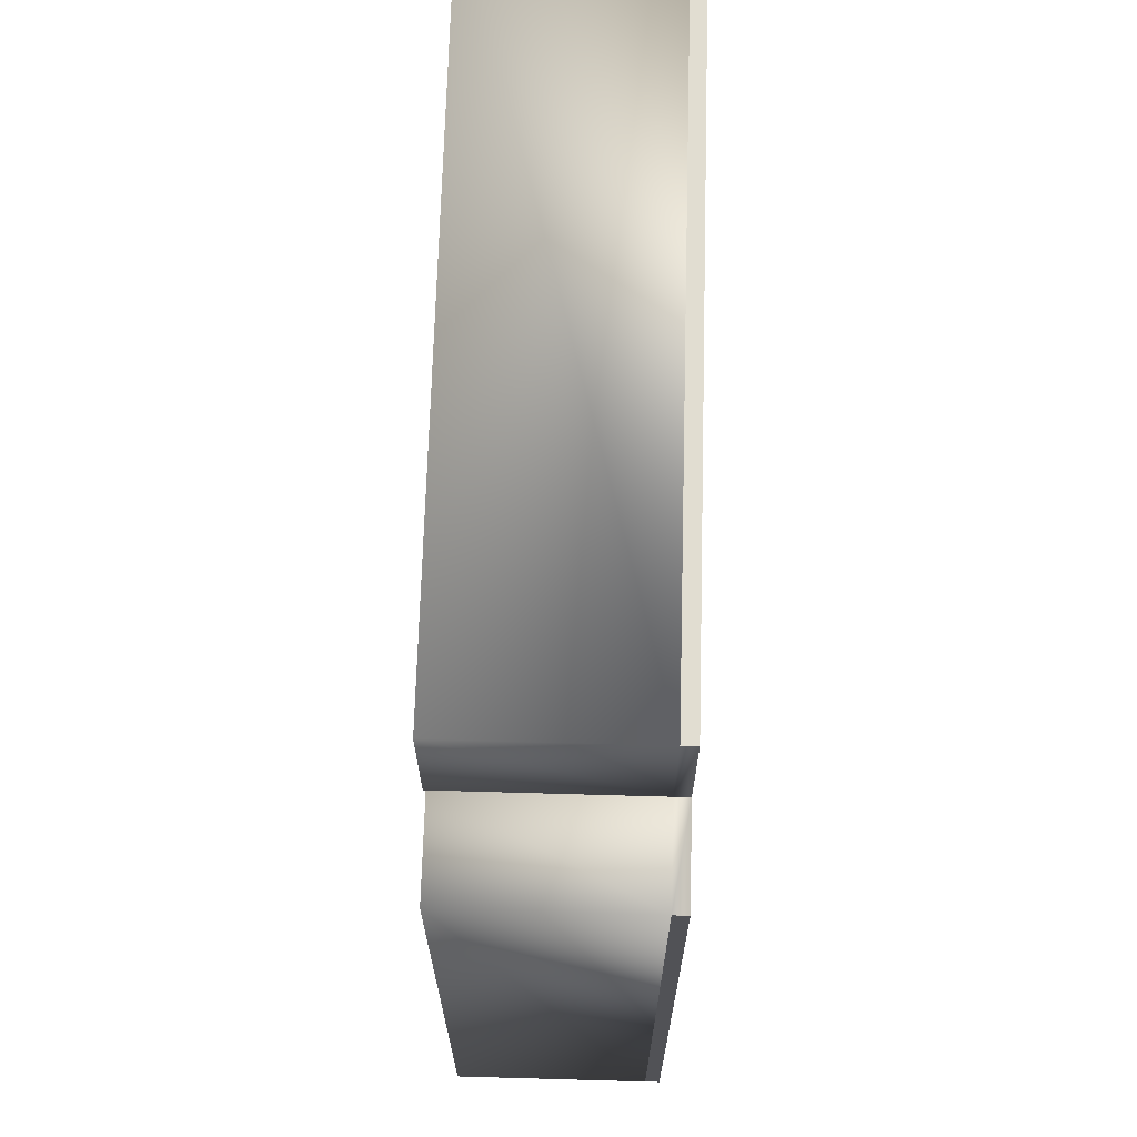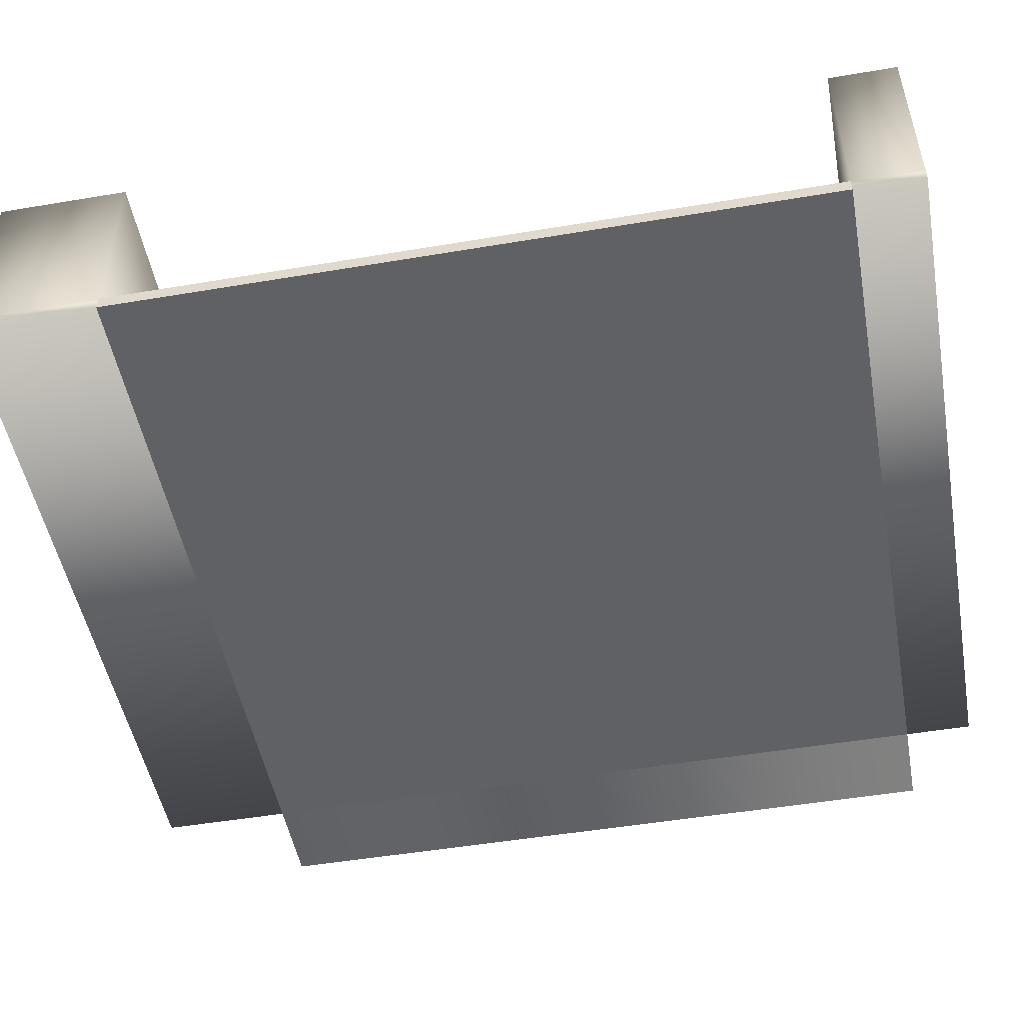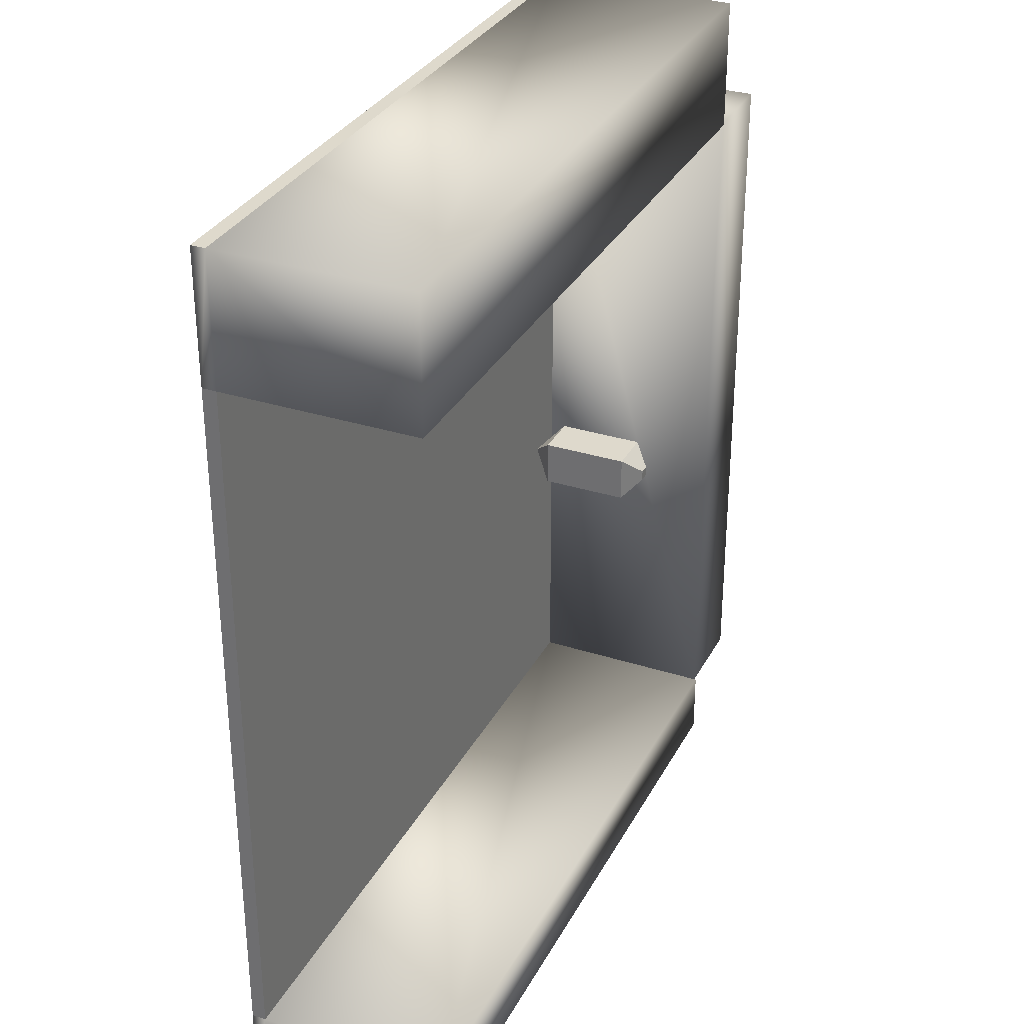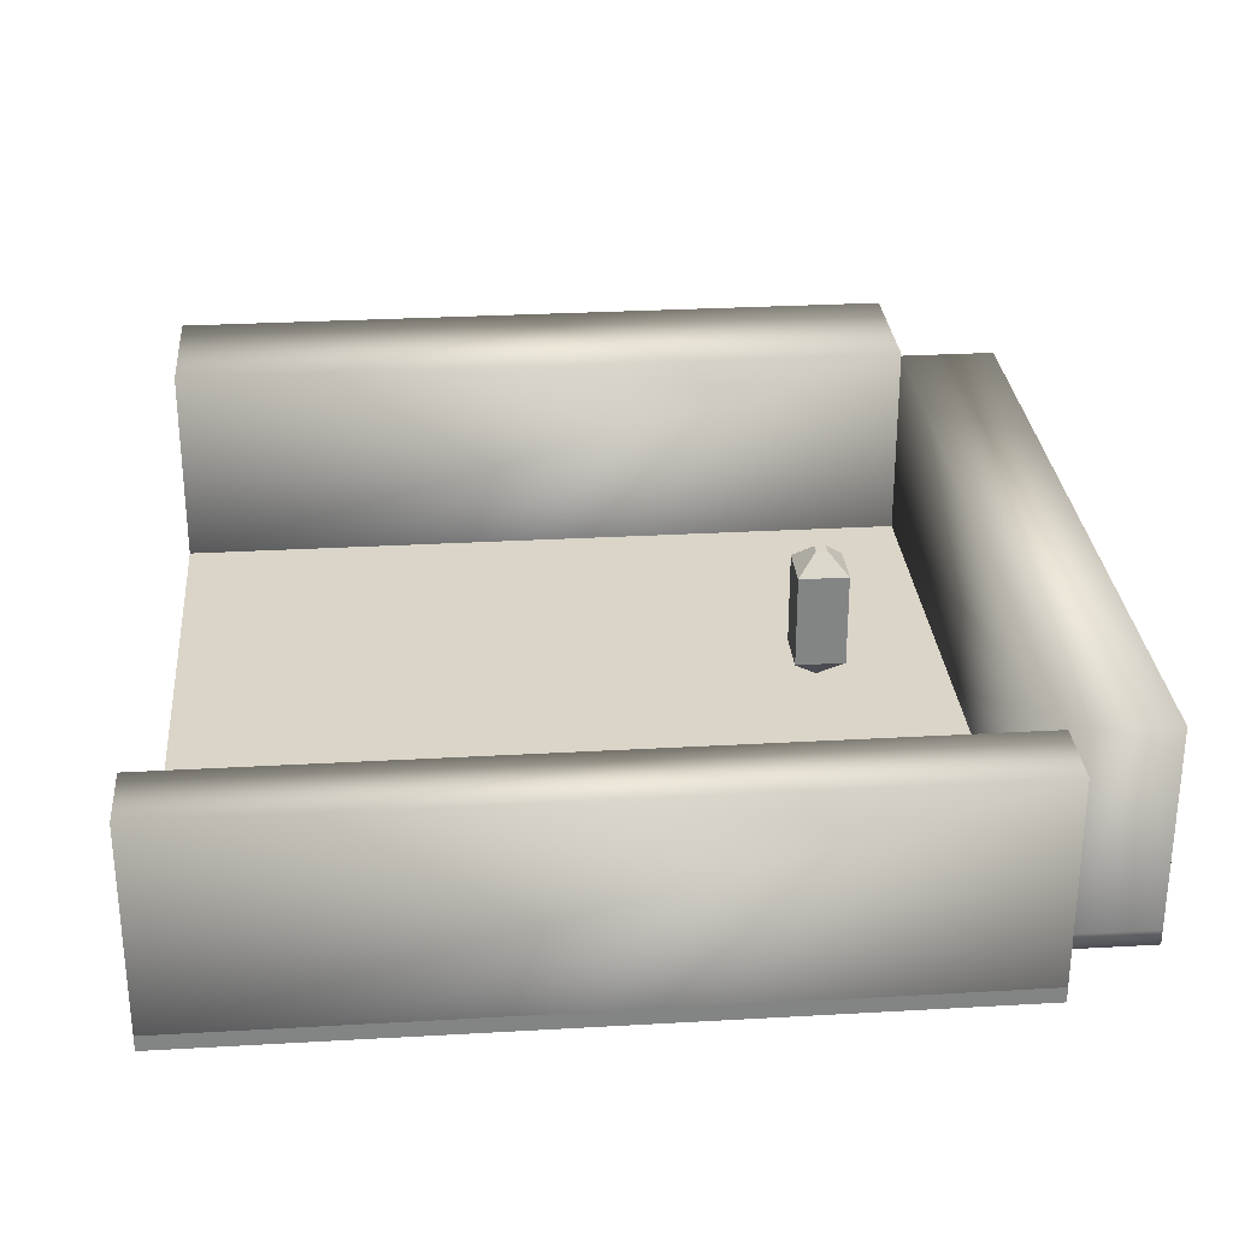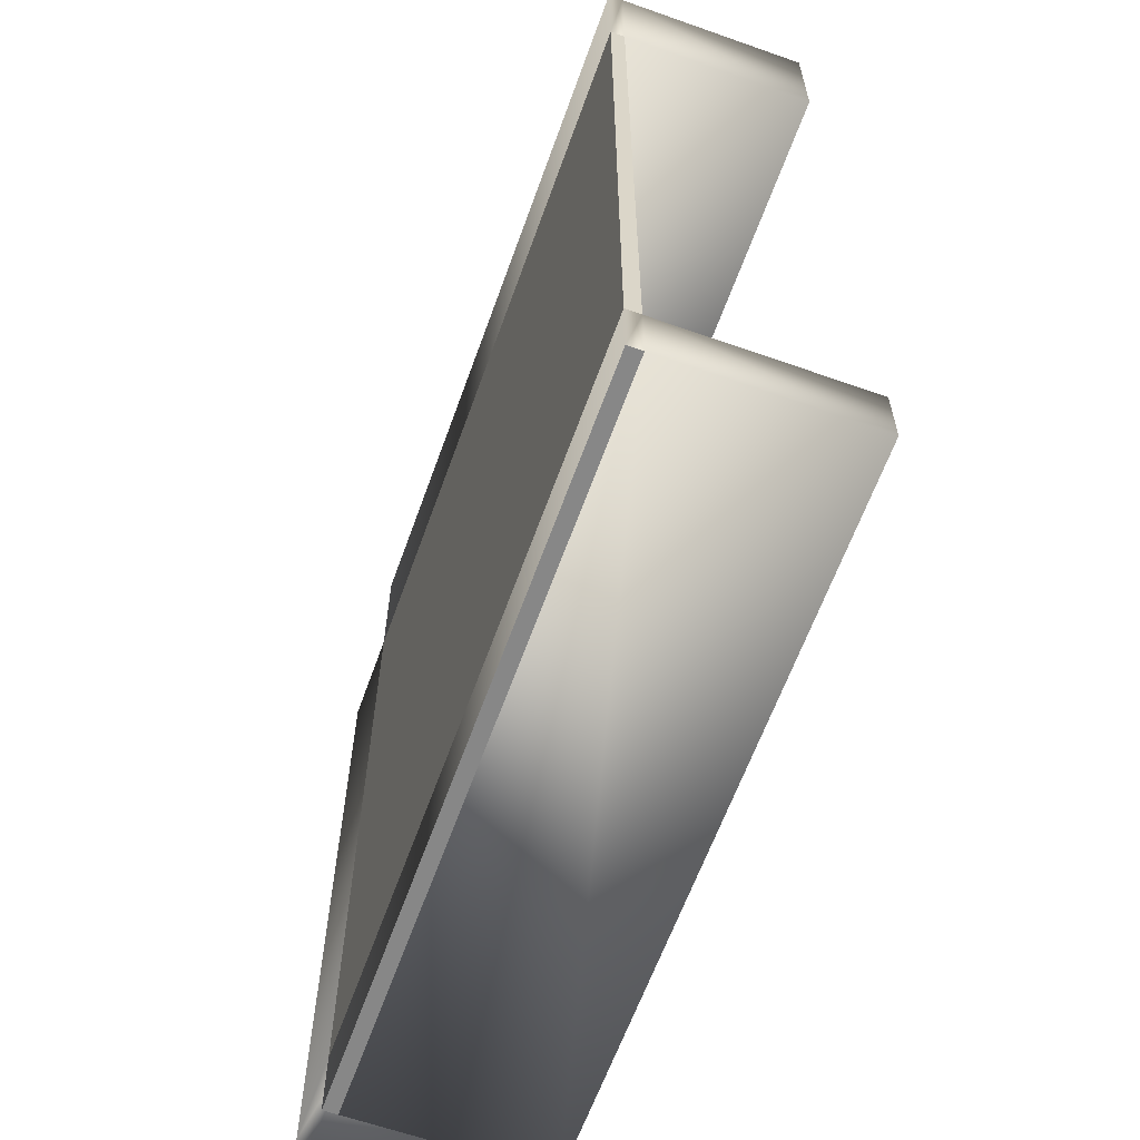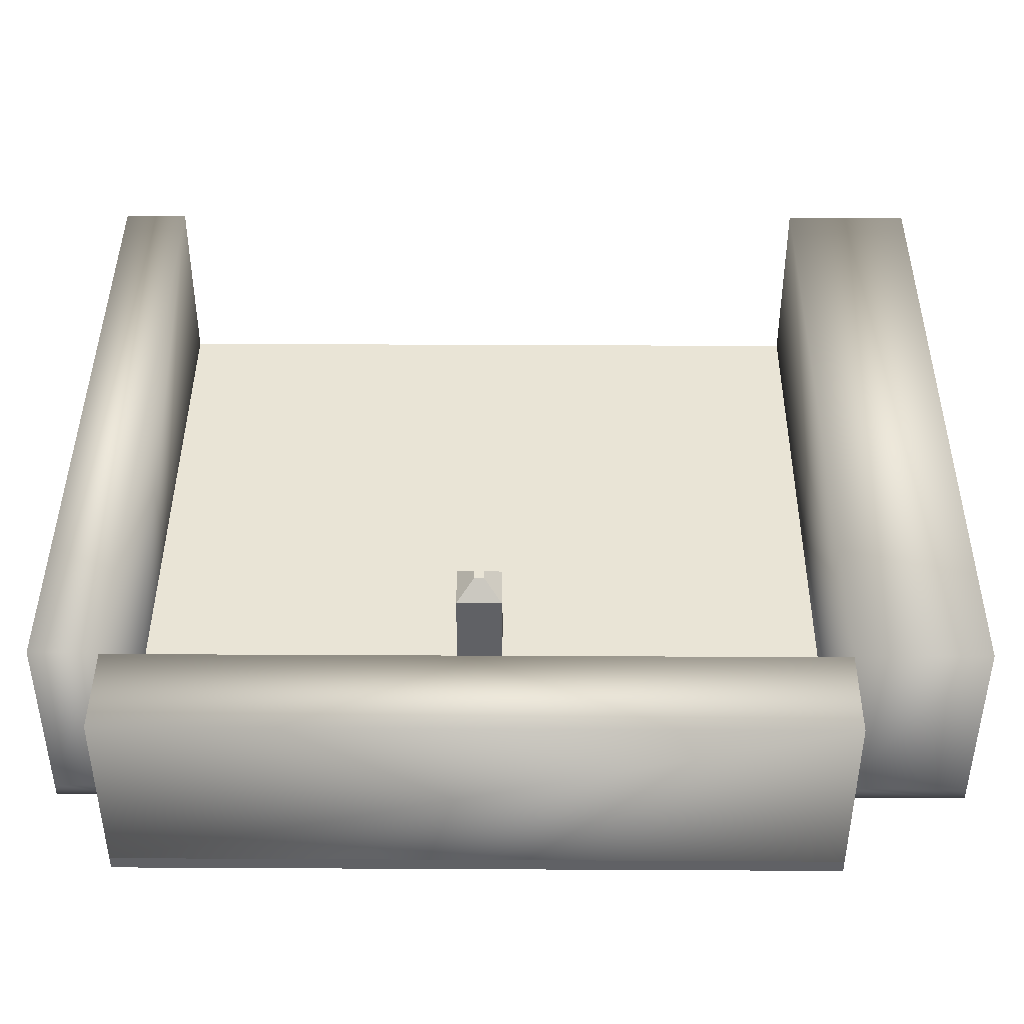
<metadata>
{"format":"obj","ext":"obj","renderer":"f3d","projection":"perspective","resolution":1024,"background":"white","views":[{"elev":69.0,"azim":-88.4,"up":"+Z"},{"elev":-50.2,"azim":100.6,"up":"+Y"},{"elev":31.8,"azim":114.2,"up":"+Z"},{"elev":29.1,"azim":175.3,"up":"+Y"},{"elev":-62.6,"azim":70.3,"up":"+Z"},{"elev":42.5,"azim":-89.5,"up":"+Y"}]}
</metadata>
<code>
o Cube
v 49.87 -1 -50.13
v 49.87 1 -50.13
v 50.13 1 49.87
v 50.13 -1 49.87
v -49.87 1 50.13
v -49.87 -1 50.13
v -50.13 1 -49.87
v -50.13 -1 -49.87
v 49.85 -1 -59.61
v 49.85 1 -59.61
v -50.15 1 -59.35
v -50.15 -1 -59.35
v 49.87 27.81 -50.13
v -50.13 27.81 -49.87
v 49.85 27.81 -59.61
v -50.15 27.81 -59.35
v -62.83 1 50.16
v -62.83 -1 50.16
v -63.08 -1 -49.84
v -63.08 1 -49.84
v -49.87 27.54 50.13
v -50.13 27.54 -49.87
v -62.83 27.54 50.16
v -63.08 27.54 -49.84
v 50.17 1 68.3
v 50.17 -1 68.3
v -49.82 -1 68.56
v -49.82 1 68.56
v 50.13 27.87 49.87
v -49.87 27.87 50.13
v 50.17 27.87 68.3
v -49.82 27.87 68.56
v -28.07 11.56 -3.085
v -28.07 17.94 -3.085
v -28.06 11.56 3.295
v -28.06 17.94 3.295
v -34.45 11.56 -3.069
v -34.45 17.94 -3.069
v -34.44 11.56 3.311
v -34.44 17.94 3.311
v -28.06 9.721 3.295
v -31.06 6.726 0.3078
v -31.06 6.726 -0.08251
v -28.07 9.721 -3.085
v -34.44 9.721 3.311
v -31.45 6.726 0.3088
v -34.45 9.721 -3.069
v -31.45 6.726 -0.08151
v -28.07 21.81 -3.085
v -30.54 24.28 -0.6075
v -30.53 24.28 0.8301
v -28.06 21.81 3.295
v -31.97 24.28 0.8337
v -34.44 21.81 3.311
v -31.98 24.28 -0.6038
v -34.45 21.81 -3.069
f 33 34 36 35
f 35 36 40 39
f 39 40 38 37
f 37 38 34 33
f 39 37 47 45
f 34 38 56 49
f 53 51 50 55
f 40 36 52 54
f 38 40 54 56
f 35 39 45 41
f 37 33 44 47
f 42 46 48 43
f 42 43 44 41
f 46 42 41 45
f 48 46 45 47
f 43 48 47 44
f 33 35 41 44
f 50 51 52 49
f 51 53 54 52
f 53 55 56 54
f 55 50 49 56
f 36 34 49 52
f 1 2 3 4
f 5 6 27 28
f 7 20 24 22
f 2 1 9 10
f 4 6 8 1
f 5 3 2 7
f 12 11 10 9
f 1 8 12 9
f 11 7 14 16
f 8 7 11 12
f 14 13 15 16
f 2 10 15 13
f 10 11 16 15
f 7 2 13 14
f 18 17 20 19
f 6 5 17 18
f 7 8 19 20
f 8 6 18 19
f 21 22 24 23
f 5 7 22 21
f 20 17 23 24
f 17 5 21 23
f 26 25 28 27
f 6 4 26 27
f 28 25 31 32
f 4 3 25 26
f 29 30 32 31
f 25 3 29 31
f 3 5 30 29
f 5 28 32 30

</code>
